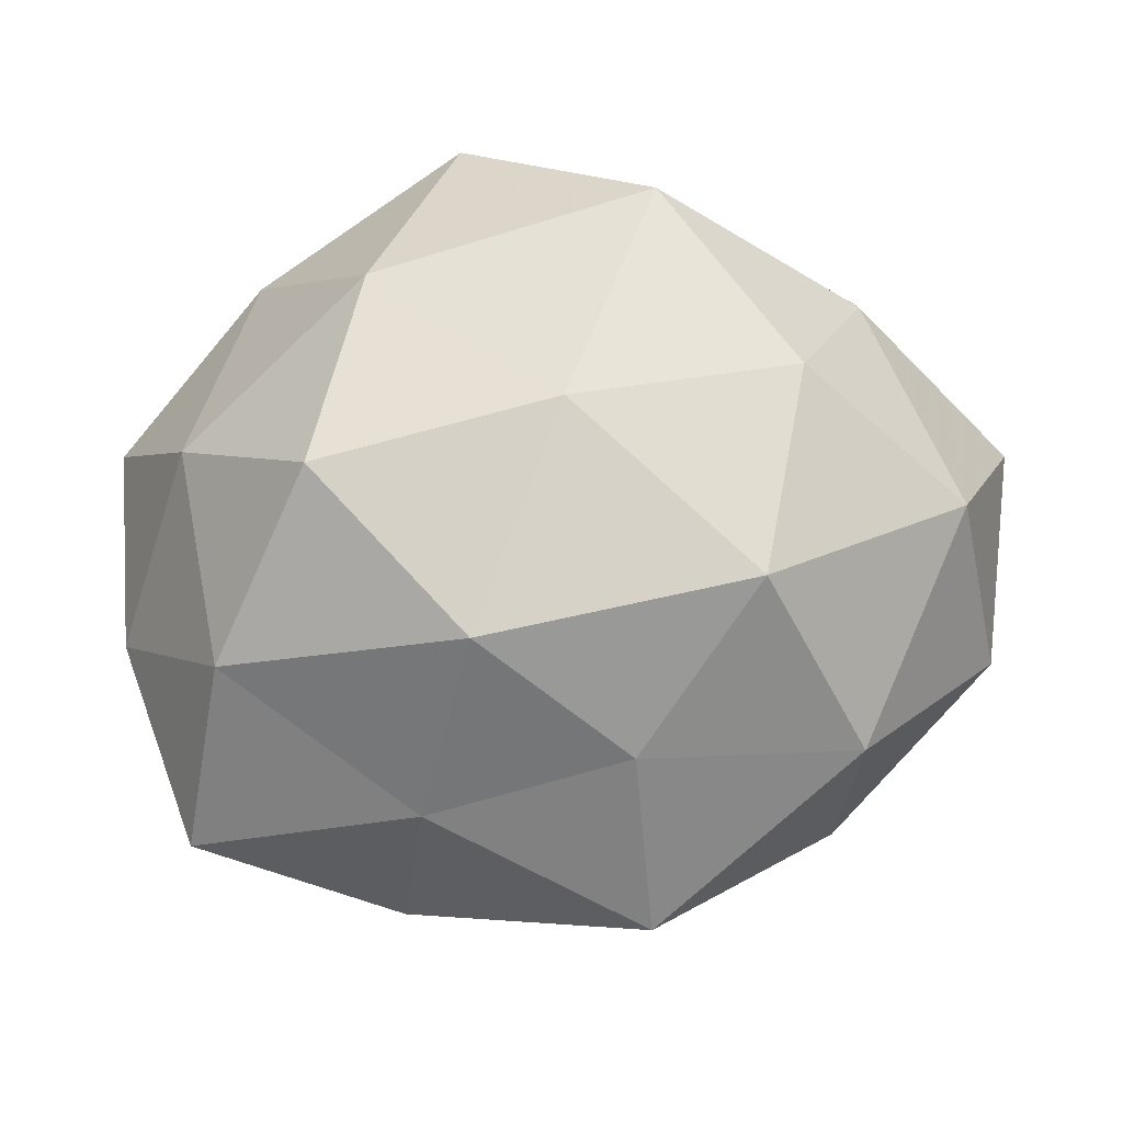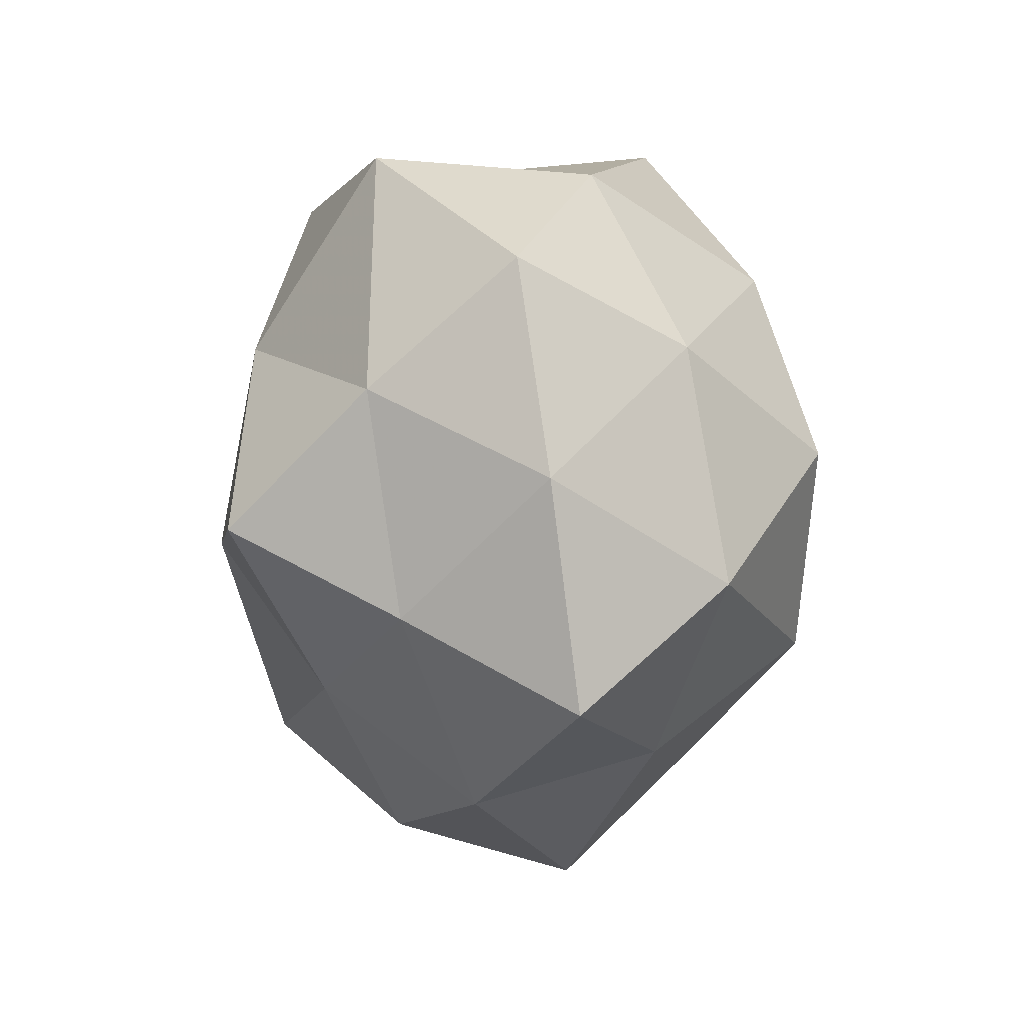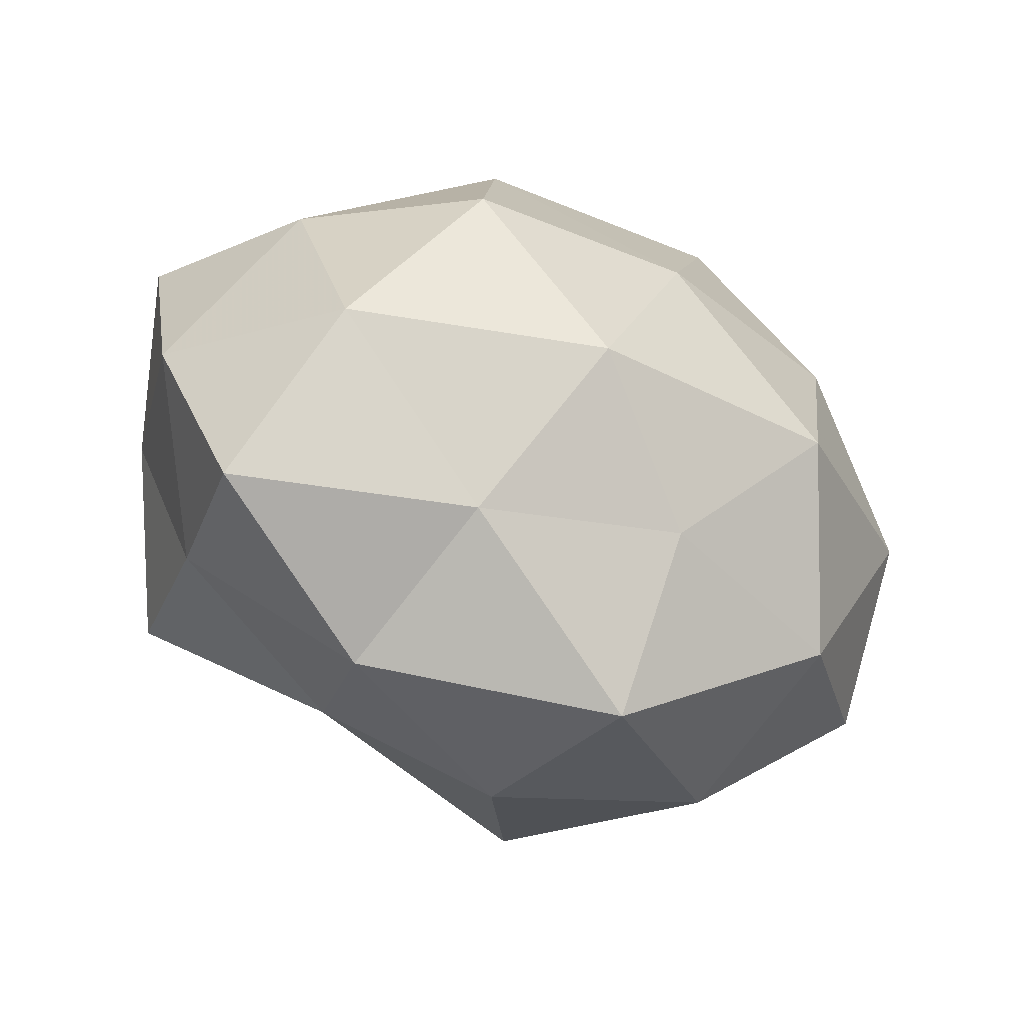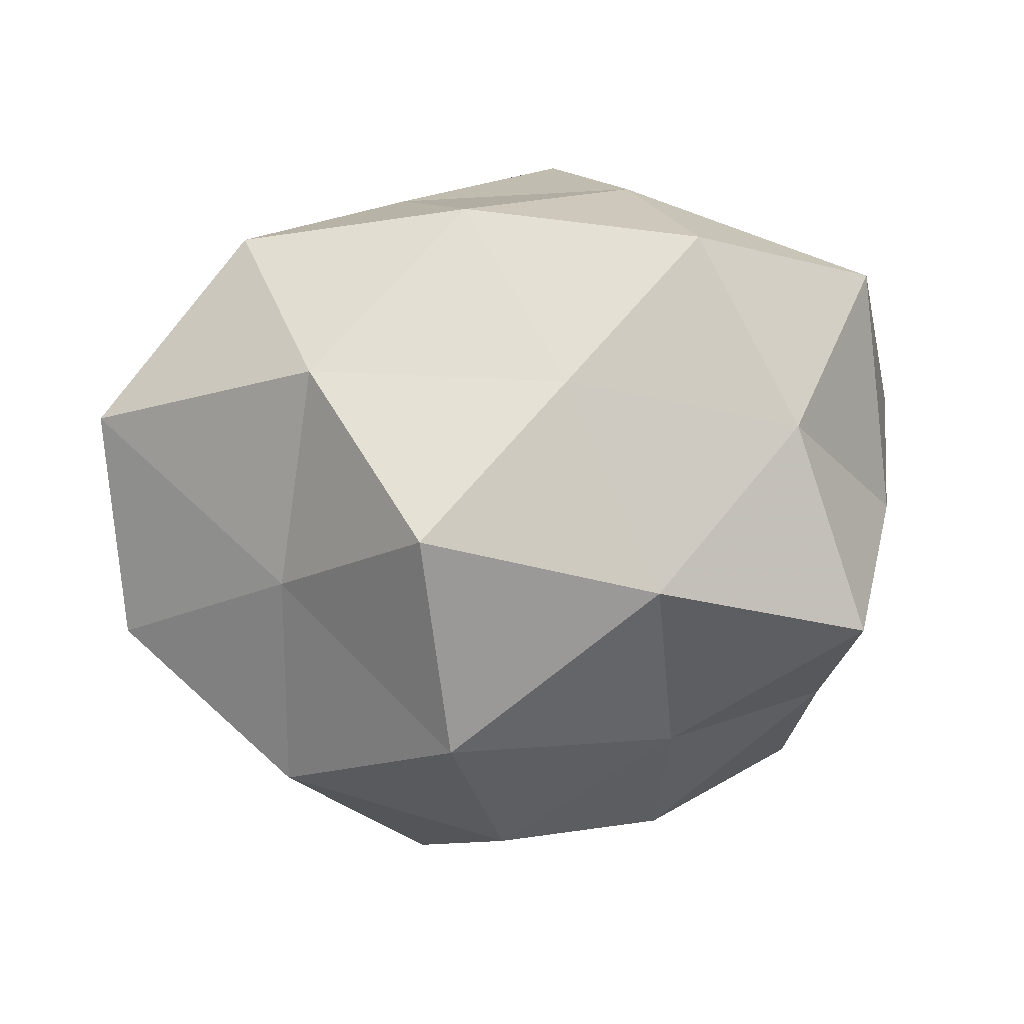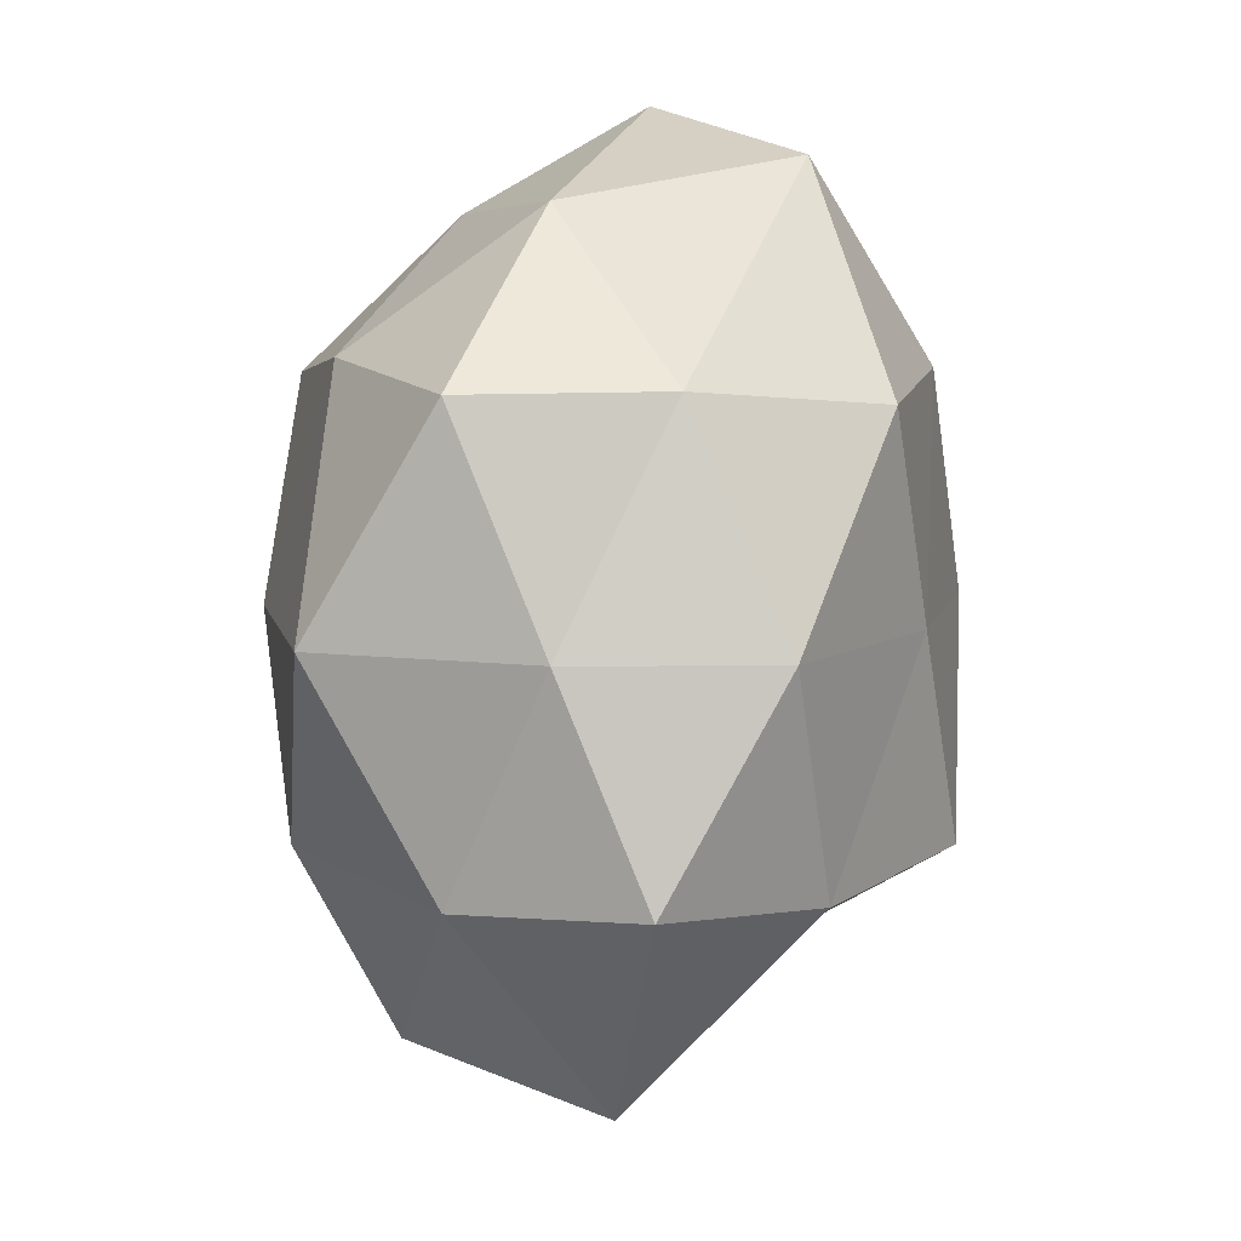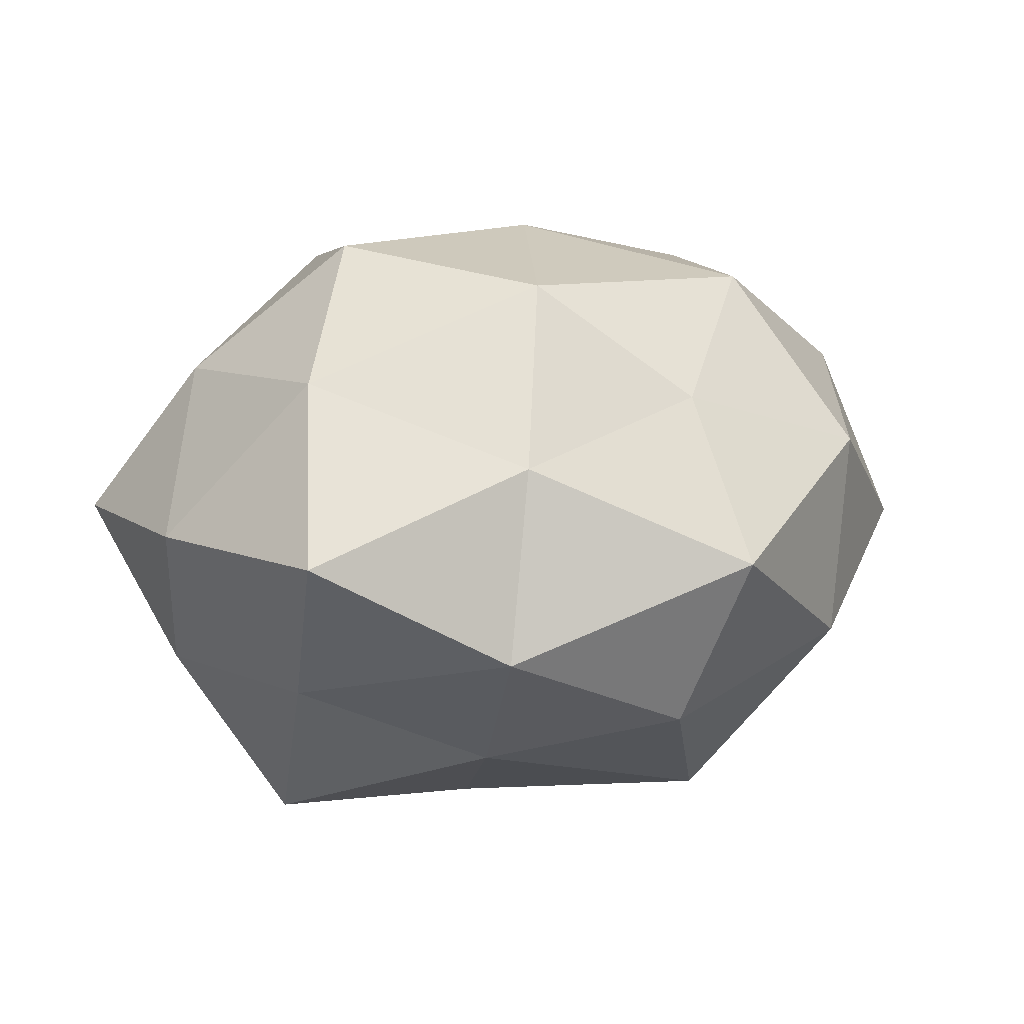
<metadata>
{"format":"obj","ext":"obj","renderer":"f3d","projection":"perspective","resolution":1024,"background":"white","views":[{"elev":-17.4,"azim":6.8,"up":"+Y"},{"elev":-16.2,"azim":-86.2,"up":"+Y"},{"elev":-57.9,"azim":-26.3,"up":"+Y"},{"elev":5.9,"azim":167.4,"up":"+Y"},{"elev":78.5,"azim":97.8,"up":"+Y"},{"elev":19.3,"azim":-24.1,"up":"+Z"}]}
</metadata>
<code>
v 0.02578 -0.005489 -0.01521
v -0.01211 0.02589 -0.0195
v 0.01124 0.02955 0.002734
v -0.02701 -0.01028 -0.02375
v 0.0245 -0.02485 -0.00861
v 0.01575 -0.0002806 -0.02995
v -0.03708 -0.009211 0.004839
v 0.0205 -0.01043 0.02375
v -0.01045 -0.02091 -0.01738
v 0.02388 0.008268 0.02162
v -0.03899 0.009626 0.002232
v 0.02788 0.02564 -0.007011
v -0.008847 -0.02688 0.01286
v -0.03177 0.02231 -0.01072
v -0.02813 -0.01875 -0.008426
v 0.03896 -0.01121 -0.002664
v -0.0342 -0.0001275 -0.01087
v 0.02373 0.01398 -0.01976
v -0.002828 -0.01553 0.02629
v 0.02775 -0.02148 0.009386
v -0.006273 0.03334 0.01289
v -0.006051 -0.005576 -0.02836
v 0.009394 -0.03519 0.003938
v -0.02985 -0.02768 0.006846
v 0.04132 0.00919 -0.005941
v 0.008585 0.02841 -0.01461
v 0.02855 0.01849 0.008534
v 0.03692 -0.001217 0.01174
v 0.001502 0.01308 -0.02456
v 0.01207 -0.01977 -0.02476
v 0.009272 -0.02329 0.01632
v -0.009611 0.03067 -0.003914
v -0.01615 -0.0009881 0.02821
v -0.02958 0.00469 0.01636
v -0.02067 0.008686 -0.02299
v -0.01291 -0.03217 -0.003225
v -0.01252 0.01743 0.02305
v -0.02506 -0.01537 0.01955
v 0.004779 0.004179 0.02737
v 0.004554 -0.03122 -0.01194
v -0.02519 0.02312 0.008094
v 0.01184 0.02483 0.02143
f 9 15 4
f 16 5 1
f 11 17 7
f 14 17 11
f 17 4 15
f 17 15 7
f 6 18 1
f 20 5 16
f 4 22 9
f 23 5 20
f 7 15 24
f 1 25 16
f 18 25 1
f 18 12 25
f 26 3 12
f 26 12 18
f 12 3 27
f 27 25 12
f 8 28 10
f 20 28 8
f 20 16 28
f 28 16 25
f 10 28 27
f 28 25 27
f 29 18 6
f 29 6 22
f 2 26 29
f 26 18 29
f 5 30 1
f 1 30 6
f 22 6 30
f 22 30 9
f 31 8 19
f 31 19 13
f 31 20 8
f 31 13 23
f 31 23 20
f 2 14 32
f 32 21 3
f 2 32 26
f 32 3 26
f 7 34 11
f 2 35 14
f 35 4 17
f 35 17 14
f 35 22 4
f 2 29 35
f 29 22 35
f 36 15 9
f 13 36 23
f 13 24 36
f 36 24 15
f 37 34 33
f 19 38 13
f 24 38 7
f 13 38 24
f 19 33 38
f 38 34 7
f 38 33 34
f 8 10 39
f 8 39 19
f 19 39 33
f 33 39 37
f 23 40 5
f 5 40 30
f 9 30 40
f 40 36 9
f 23 36 40
f 14 11 41
f 14 41 32
f 32 41 21
f 41 11 34
f 21 41 37
f 41 34 37
f 3 21 42
f 3 42 27
f 27 42 10
f 37 42 21
f 39 10 42
f 39 42 37

</code>
